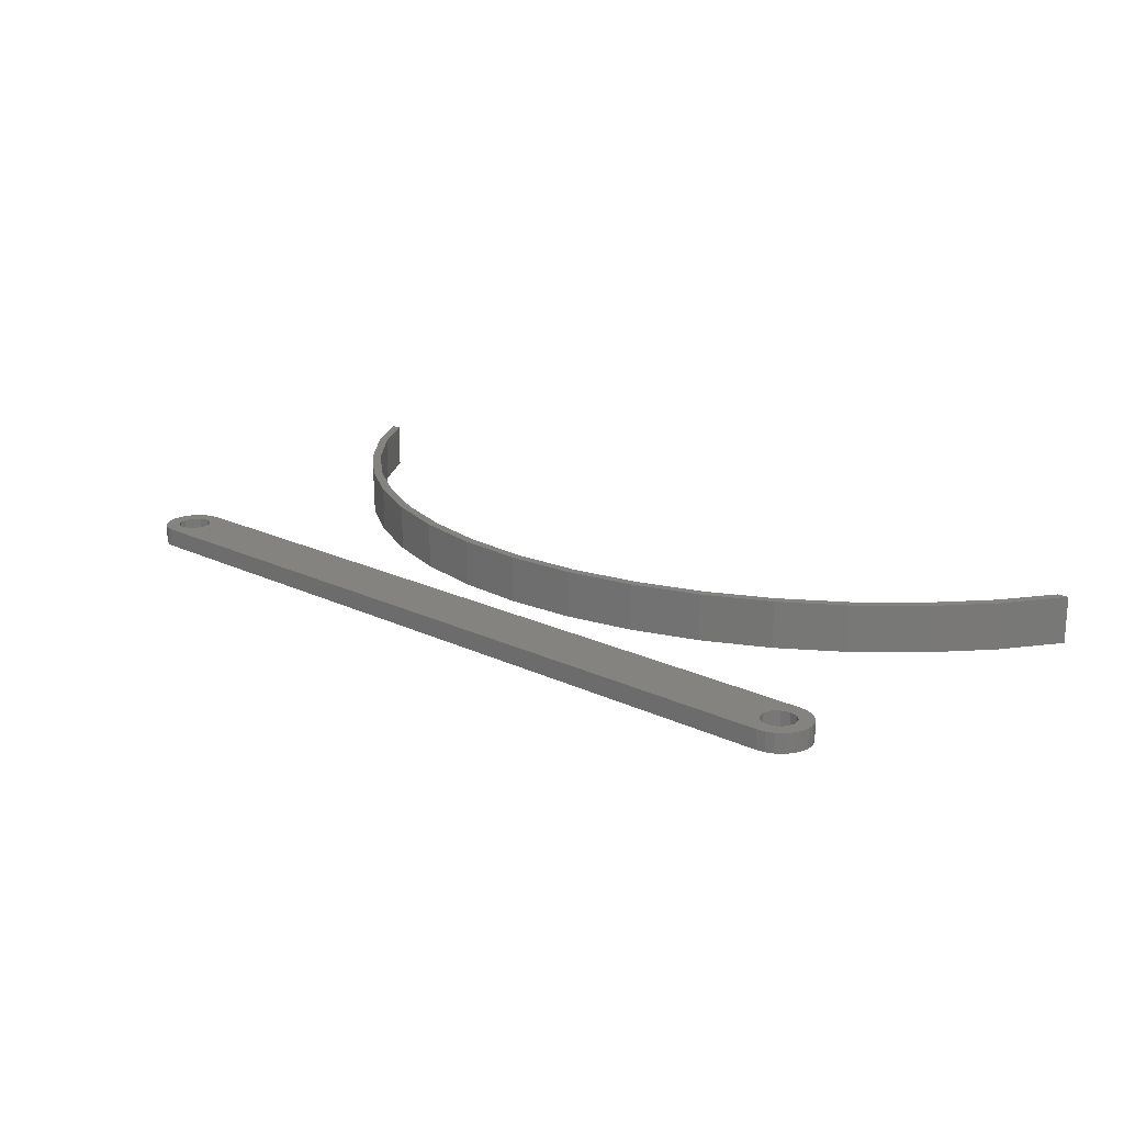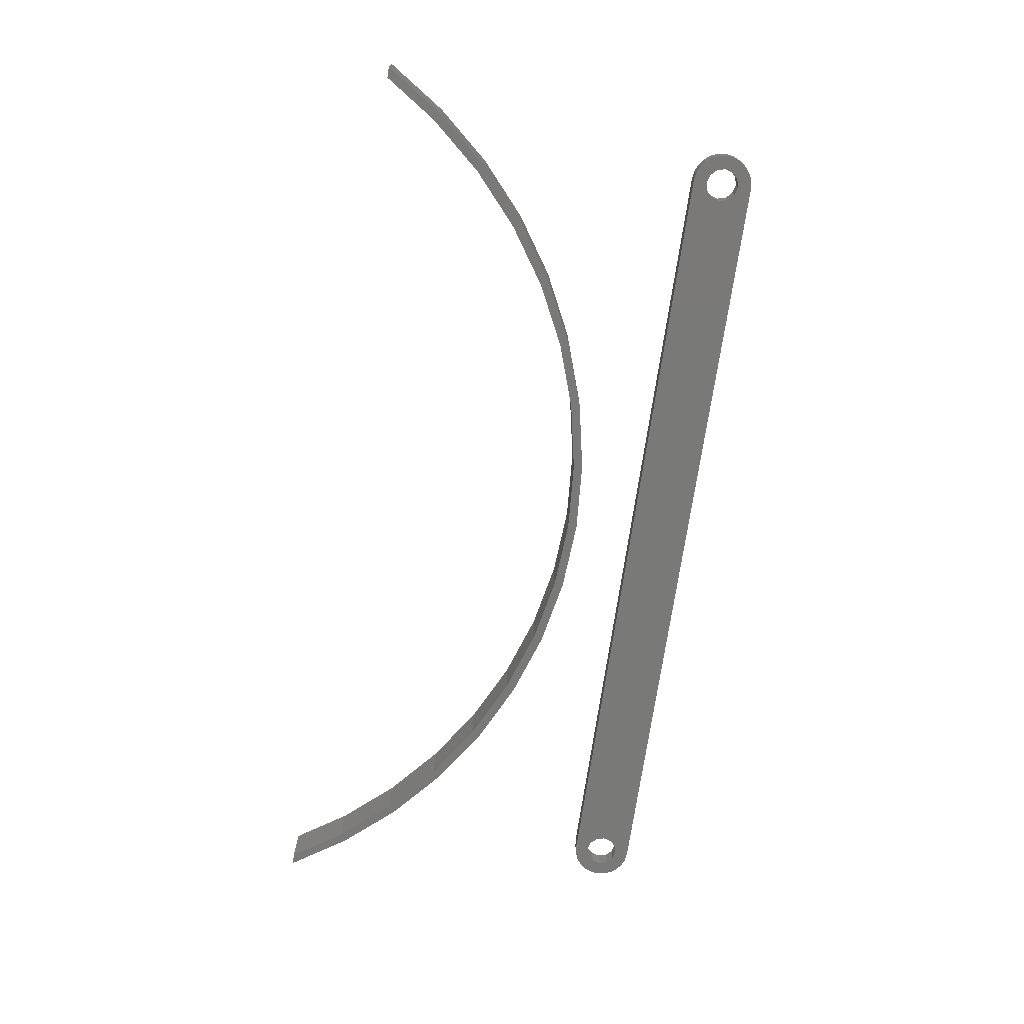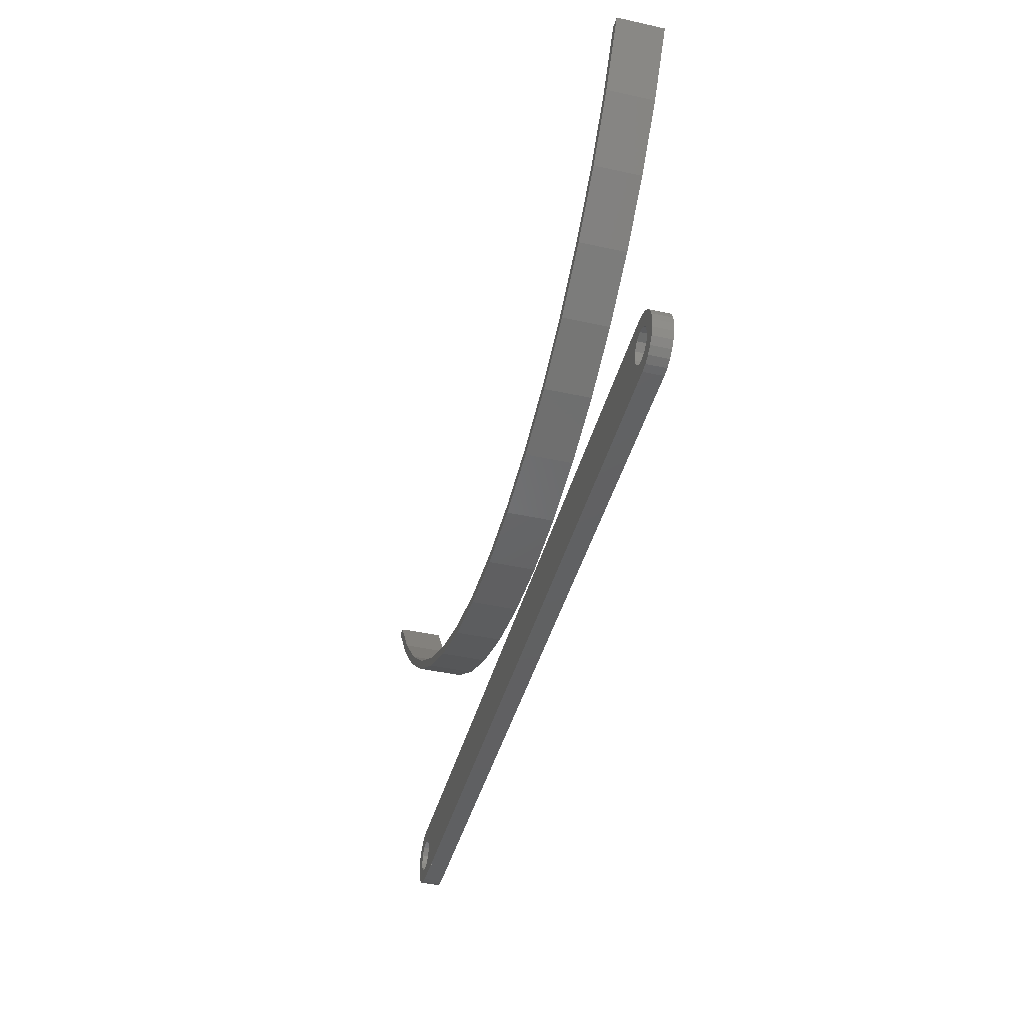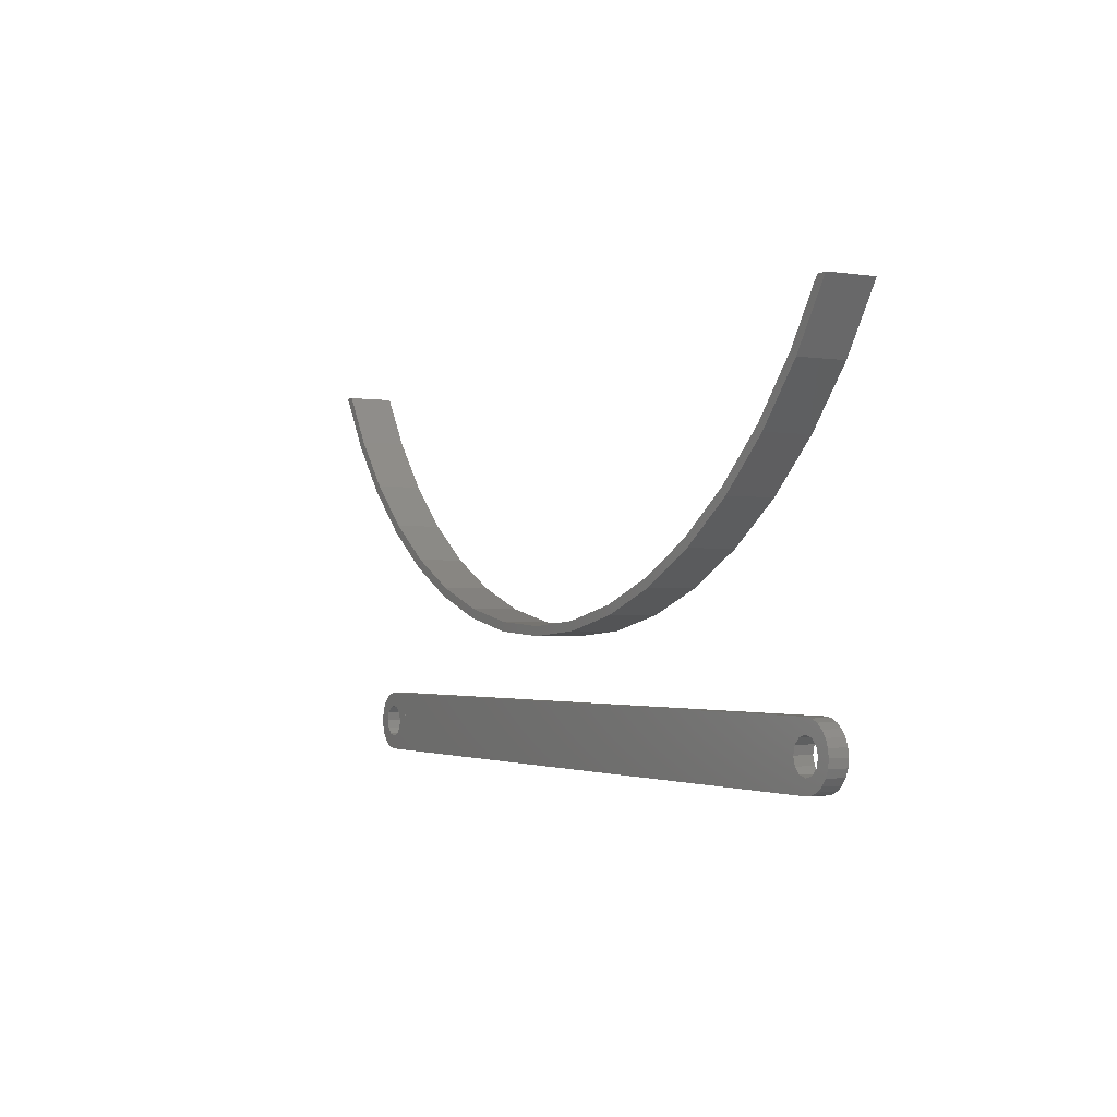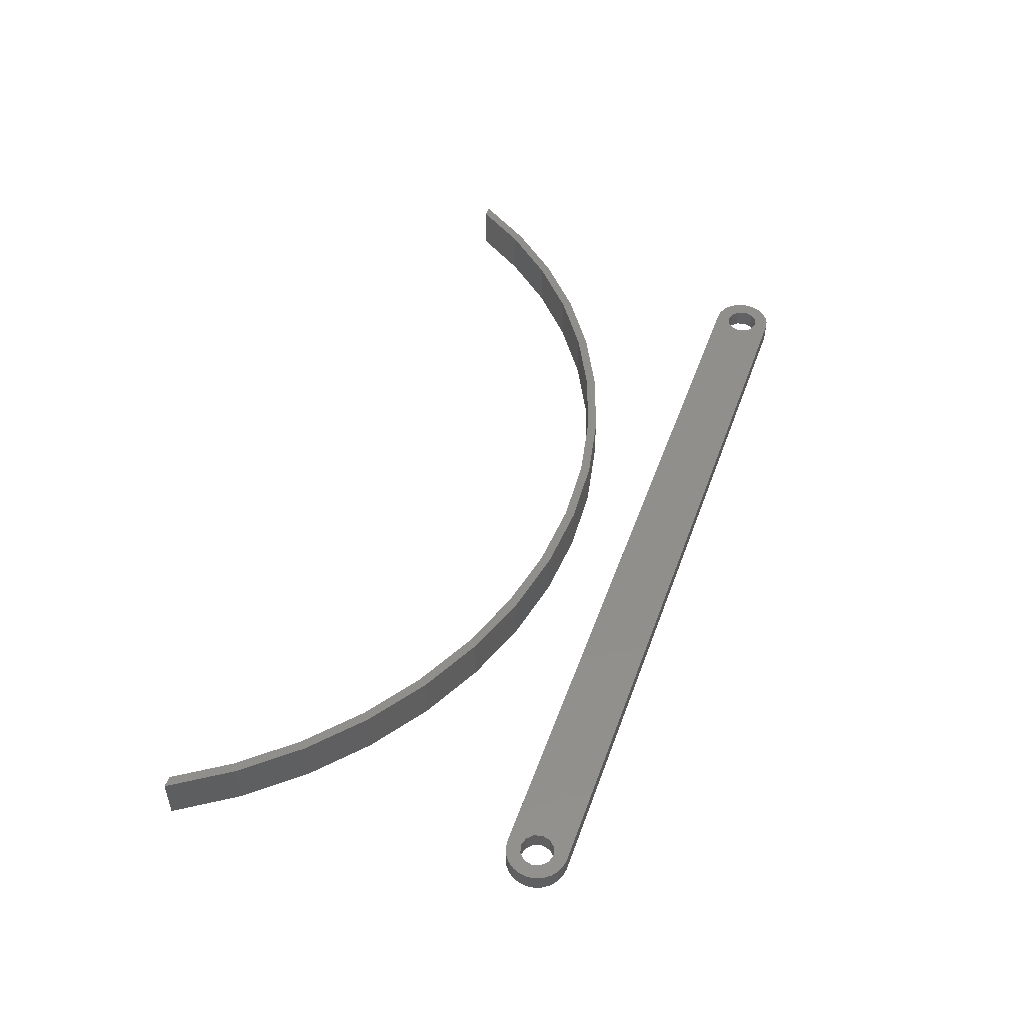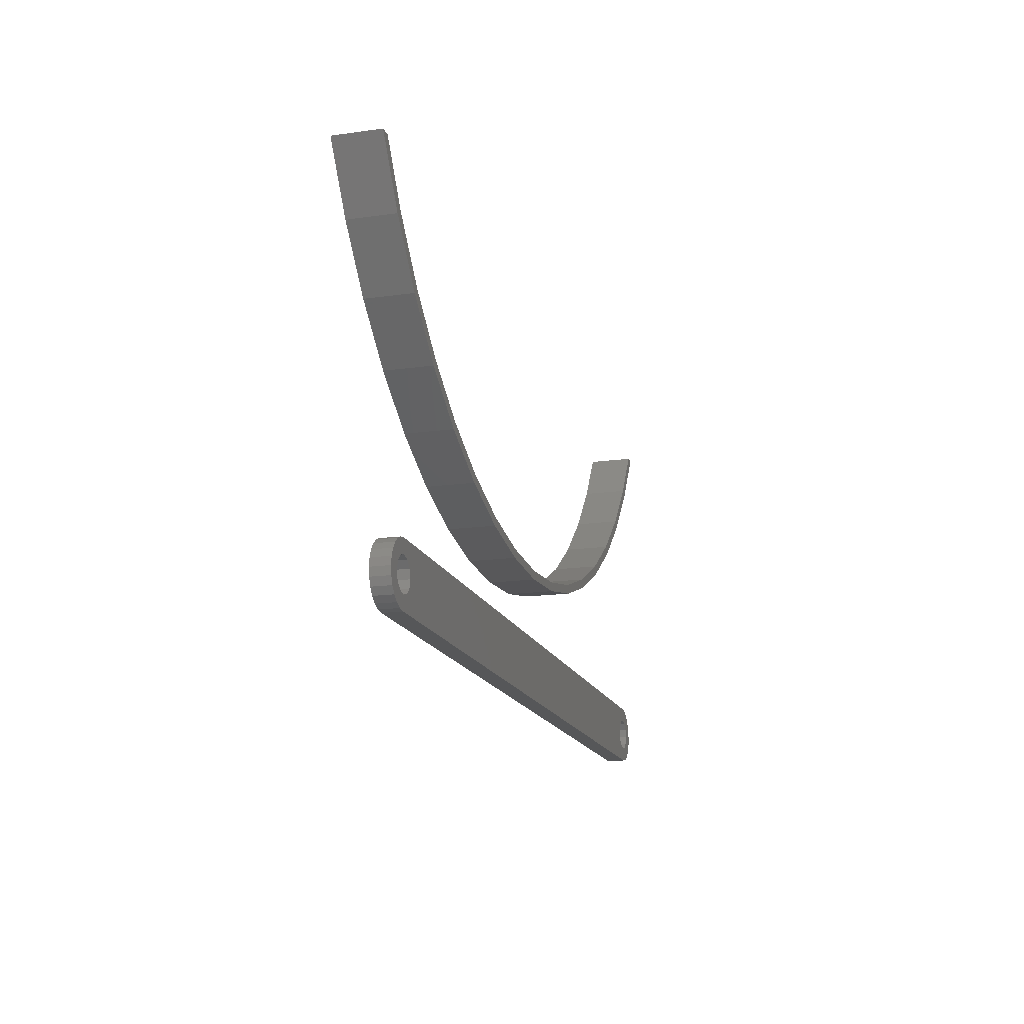
<metadata>
{"format":"stl","ext":"stl","renderer":"f3d","projection":"perspective","resolution":1024,"background":"white","views":[{"elev":18.9,"azim":42.4,"up":"+Z"},{"elev":-72.1,"azim":-98.3,"up":"+Z"},{"elev":-42.4,"azim":75.3,"up":"+Y"},{"elev":-2.2,"azim":62.1,"up":"+Y"},{"elev":49.2,"azim":-70.6,"up":"+Z"},{"elev":-16.3,"azim":106.0,"up":"+Y"}]}
</metadata>
<code>
# stl→obj: 176 verts, 360 faces
v -29 7.771 0
v -22.2 4.415 5
v -29 7.771 5
v -22.2 4.415 0
v -7.571 0.4962 0
v 0 0 5
v -7.571 0.4962 5
v 0 0 0
v 49.03 29 5
v 46.01 22.69 5
v 50.23 29 5
v 45.22 23.3 5
v 41.01 16.99 5
v 40.31 17.69 5
v 35.31 11.99 5
v 34.7 12.78 5
v 29 7.771 5
v 28.5 8.637 5
v 22.2 4.415 5
v 21.81 5.339 5
v 15.01 1.976 5
v 14.75 2.942 5
v 7.571 0.4962 5
v 7.44 1.488 5
v 0 1 5
v -7.44 1.488 5
v -14.75 2.942 5
v -15.01 1.976 5
v -21.81 5.339 5
v -28.5 8.637 5
v -34.7 12.78 5
v -35.31 11.99 5
v -40.31 17.69 5
v -41.01 16.99 5
v -45.22 23.3 5
v -46.01 22.69 5
v -49.03 29 5
v -50.23 29 5
v -15.01 1.976 0
v -46.01 22.69 0
v -50.23 29 0
v 29 7.771 0
v 35.31 11.99 0
v -35.31 11.99 0
v 7.571 0.4962 0
v 50.23 29 0
v 46.01 22.69 0
v 41.01 16.99 0
v 15.01 1.976 0
v -41.01 16.99 0
v 22.2 4.415 0
v 49.03 29 0
v 45.22 23.3 0
v 40.31 17.69 0
v 34.7 12.78 0
v 28.5 8.637 0
v 21.81 5.339 0
v 14.75 2.942 0
v 7.44 1.488 0
v 0 1 0
v -7.44 1.488 0
v -14.75 2.942 0
v -21.81 5.339 0
v -28.5 8.637 0
v -34.7 12.78 0
v -40.31 17.69 0
v -45.22 23.3 0
v -49.03 29 0
v -45.08 -12.33 0
v -45.61 -11.65 2
v -45.61 -11.65 0
v -45.08 -12.33 2
v -45.94 -9.146 0
v -45.61 -8.35 2
v -45.61 -8.35 0
v -45.94 -9.146 2
v -46.05 -10 0
v -46.05 -10 2
v -45.08 -7.667 2
v -45.08 -7.667 0
v -44.4 -7.142 0
v -44.4 -7.142 2
v -42.75 -6.7 0
v -43.6 -6.812 2
v -42.75 -6.7 2
v -43.6 -6.812 0
v -43.6 -13.19 0
v -42.75 -13.3 2
v -43.6 -13.19 2
v -42.75 -13.3 0
v -44.4 -12.86 0
v -44.4 -12.86 2
v -39.45 -6.7 2
v -40.95 -10 2
v -39.45 -13.3 2
v -41.19 -9.1 2
v -41.85 -8.441 2
v -42.75 -8.2 2
v -43.65 -8.441 2
v -44.31 -9.1 2
v -41.19 -10.9 2
v -41.85 -11.56 2
v -42.75 -11.8 2
v -43.65 -11.56 2
v -44.31 -10.9 2
v -45.94 -10.85 2
v -44.55 -10 2
v -45.94 -10.85 0
v -39.45 -13.3 0
v -40.95 -10 0
v -39.45 -6.7 0
v -41.19 -10.9 0
v -41.85 -11.56 0
v -42.75 -11.8 0
v -43.65 -11.56 0
v -44.31 -10.9 0
v -41.19 -9.1 0
v -41.85 -8.441 0
v -42.75 -8.2 0
v -43.65 -8.441 0
v -44.31 -9.1 0
v -44.55 -10 0
v 45.08 -12.33 2
v 45.61 -11.65 0
v 45.61 -11.65 2
v 45.08 -12.33 0
v 45.94 -9.146 2
v 45.61 -8.35 0
v 45.61 -8.35 2
v 45.94 -9.146 0
v 46.05 -10 2
v 46.05 -10 0
v 45.08 -7.667 0
v 45.08 -7.667 2
v 44.4 -7.142 2
v 44.4 -7.142 0
v 43.6 -6.812 0
v 42.75 -6.7 2
v 43.6 -6.812 2
v 42.75 -6.7 0
v 42.75 -13.3 0
v 43.6 -13.19 2
v 42.75 -13.3 2
v 43.6 -13.19 0
v 44.4 -12.86 2
v 44.4 -12.86 0
v 44.55 -10 2
v 44.31 -9.1 2
v 45.94 -10.85 2
v 44.31 -10.9 2
v 43.65 -8.441 2
v 42.75 -8.2 2
v 41.85 -8.441 2
v 39.45 -6.7 2
v 41.19 -9.1 2
v 40.95 -10 2
v 43.65 -11.56 2
v 42.75 -11.8 2
v 41.85 -11.56 2
v 39.45 -13.3 2
v 41.19 -10.9 2
v 45.94 -10.85 0
v 44.55 -10 0
v 44.31 -10.9 0
v 44.31 -9.1 0
v 43.65 -11.56 0
v 42.75 -11.8 0
v 41.85 -11.56 0
v 39.45 -13.3 0
v 41.19 -10.9 0
v 40.95 -10 0
v 43.65 -8.441 0
v 42.75 -8.2 0
v 41.85 -8.441 0
v 39.45 -6.7 0
v 41.19 -9.1 0
f 1 2 3
f 2 1 4
f 5 6 7
f 6 5 8
f 9 10 11
f 12 10 9
f 12 13 10
f 14 13 12
f 14 15 13
f 16 15 14
f 16 17 15
f 18 17 16
f 18 19 17
f 20 19 18
f 20 21 19
f 22 21 20
f 22 23 21
f 24 23 22
f 25 23 24
f 25 6 23
f 26 6 25
f 26 7 6
f 27 7 26
f 27 28 7
f 29 28 27
f 29 2 28
f 30 2 29
f 30 3 2
f 31 3 30
f 31 32 3
f 33 32 31
f 33 34 32
f 35 34 33
f 35 36 34
f 37 36 35
f 36 37 38
f 4 28 2
f 28 4 39
f 40 38 41
f 38 40 36
f 42 15 17
f 15 42 43
f 44 3 32
f 3 44 1
f 8 23 6
f 23 8 45
f 10 46 11
f 46 10 47
f 39 7 28
f 7 39 5
f 43 13 15
f 13 43 48
f 45 21 23
f 21 45 49
f 13 47 10
f 47 13 48
f 50 36 40
f 36 50 34
f 49 19 21
f 19 49 51
f 51 17 19
f 17 51 42
f 47 52 46
f 47 53 52
f 48 53 47
f 48 54 53
f 43 54 48
f 43 55 54
f 42 55 43
f 42 56 55
f 51 56 42
f 51 57 56
f 49 57 51
f 49 58 57
f 45 58 49
f 45 59 58
f 8 59 45
f 8 60 59
f 8 61 60
f 5 61 8
f 5 62 61
f 39 62 5
f 39 63 62
f 4 63 39
f 4 64 63
f 1 64 4
f 1 65 64
f 44 65 1
f 44 66 65
f 50 66 44
f 50 67 66
f 40 67 50
f 40 68 67
f 68 40 41
f 50 32 34
f 32 50 44
f 59 25 24
f 25 59 60
f 60 26 25
f 26 60 61
f 62 29 27
f 29 62 63
f 53 9 52
f 9 53 12
f 56 20 18
f 20 56 57
f 57 22 20
f 22 57 58
f 54 12 53
f 12 54 14
f 33 67 35
f 67 33 66
f 58 24 22
f 24 58 59
f 55 18 16
f 18 55 56
f 63 30 29
f 30 63 64
f 35 68 37
f 68 35 67
f 65 33 31
f 33 65 66
f 54 16 14
f 16 54 55
f 64 31 30
f 31 64 65
f 61 27 26
f 27 61 62
f 68 38 37
f 38 68 41
f 46 9 11
f 9 46 52
f 69 70 71
f 70 69 72
f 73 74 75
f 74 73 76
f 77 76 73
f 76 77 78
f 75 79 80
f 79 75 74
f 81 79 82
f 79 81 80
f 83 84 85
f 84 83 86
f 87 88 89
f 88 87 90
f 91 89 92
f 89 91 87
f 69 92 72
f 92 69 91
f 93 94 95
f 93 96 94
f 93 97 96
f 85 97 93
f 85 98 97
f 84 98 85
f 84 99 98
f 82 99 84
f 79 99 82
f 99 79 100
f 74 100 79
f 101 95 94
f 102 95 101
f 88 102 103
f 102 88 95
f 103 89 88
f 104 89 103
f 72 104 105
f 104 92 89
f 106 105 107
f 76 100 74
f 104 72 92
f 100 76 107
f 105 70 72
f 78 107 76
f 105 106 70
f 107 78 106
f 71 106 108
f 106 71 70
f 108 78 77
f 78 108 106
f 109 110 111
f 109 112 110
f 109 113 112
f 90 113 109
f 90 114 113
f 87 114 90
f 87 115 114
f 91 115 87
f 69 115 91
f 115 69 116
f 71 116 69
f 117 111 110
f 118 111 117
f 83 118 119
f 118 83 111
f 119 86 83
f 120 86 119
f 80 120 121
f 120 81 86
f 73 121 122
f 108 116 71
f 120 80 81
f 116 108 122
f 121 75 80
f 77 122 108
f 121 73 75
f 122 77 73
f 86 82 84
f 82 86 81
f 95 111 93
f 111 95 109
f 111 85 93
f 85 111 83
f 90 95 88
f 95 90 109
f 100 120 99
f 120 100 121
f 107 121 100
f 121 107 122
f 120 98 99
f 98 120 119
f 105 122 107
f 122 105 116
f 117 97 118
f 97 117 96
f 113 103 102
f 103 113 114
f 110 96 117
f 96 110 94
f 104 116 105
f 116 104 115
f 119 97 98
f 97 119 118
f 114 104 103
f 104 114 115
f 113 101 112
f 101 113 102
f 112 94 110
f 94 112 101
f 123 124 125
f 124 123 126
f 127 128 129
f 128 127 130
f 131 130 127
f 130 131 132
f 129 133 134
f 133 129 128
f 133 135 134
f 135 133 136
f 137 138 139
f 138 137 140
f 141 142 143
f 142 141 144
f 144 145 142
f 145 144 146
f 146 123 145
f 123 146 126
f 147 131 127
f 148 127 129
f 131 147 149
f 148 129 134
f 150 149 147
f 149 150 125
f 151 134 135
f 127 148 147
f 134 151 148
f 139 151 135
f 152 139 138
f 139 152 151
f 138 153 152
f 154 153 138
f 155 154 156
f 153 154 155
f 125 150 123
f 157 123 150
f 123 157 145
f 157 142 145
f 158 142 157
f 158 143 142
f 159 143 158
f 160 159 161
f 160 156 154
f 159 160 143
f 156 160 161
f 125 162 149
f 162 125 124
f 149 132 131
f 132 149 162
f 163 132 162
f 164 162 124
f 132 163 130
f 164 124 126
f 165 130 163
f 130 165 128
f 166 126 146
f 162 164 163
f 126 166 164
f 144 166 146
f 167 144 141
f 144 167 166
f 141 168 167
f 169 168 141
f 170 169 171
f 168 169 170
f 128 165 133
f 172 133 165
f 133 172 136
f 172 137 136
f 173 137 172
f 173 140 137
f 174 140 173
f 175 174 176
f 175 171 169
f 174 175 140
f 171 175 176
f 136 139 135
f 139 136 137
f 169 154 175
f 154 169 160
f 140 154 138
f 154 140 175
f 169 143 160
f 143 169 141
f 165 151 172
f 151 165 148
f 163 148 165
f 148 163 147
f 173 151 152
f 151 173 172
f 164 147 163
f 147 164 150
f 155 174 153
f 174 155 176
f 167 159 158
f 159 167 168
f 156 176 155
f 176 156 171
f 166 150 164
f 150 166 157
f 174 152 153
f 152 174 173
f 166 158 157
f 158 166 167
f 159 170 161
f 170 159 168
f 161 171 156
f 171 161 170
f 160 175 154
f 175 160 169
f 93 160 154
f 160 93 95
f 109 175 169
f 175 109 111
f 109 93 111
f 93 109 95
f 175 93 154
f 93 175 111
f 109 160 95
f 160 109 169

</code>
